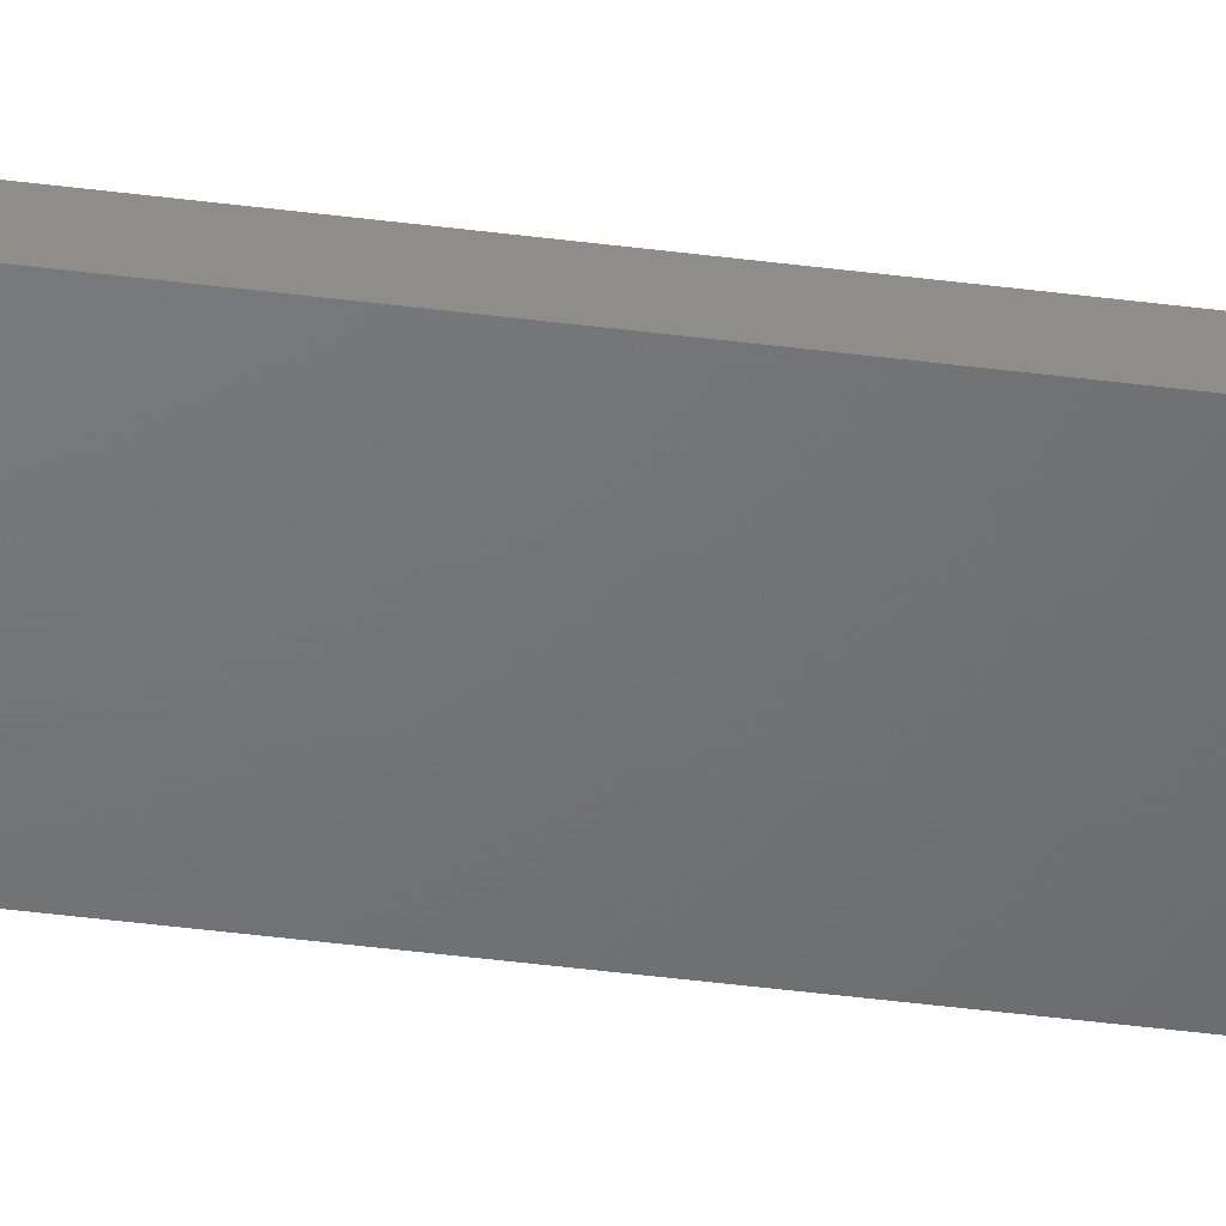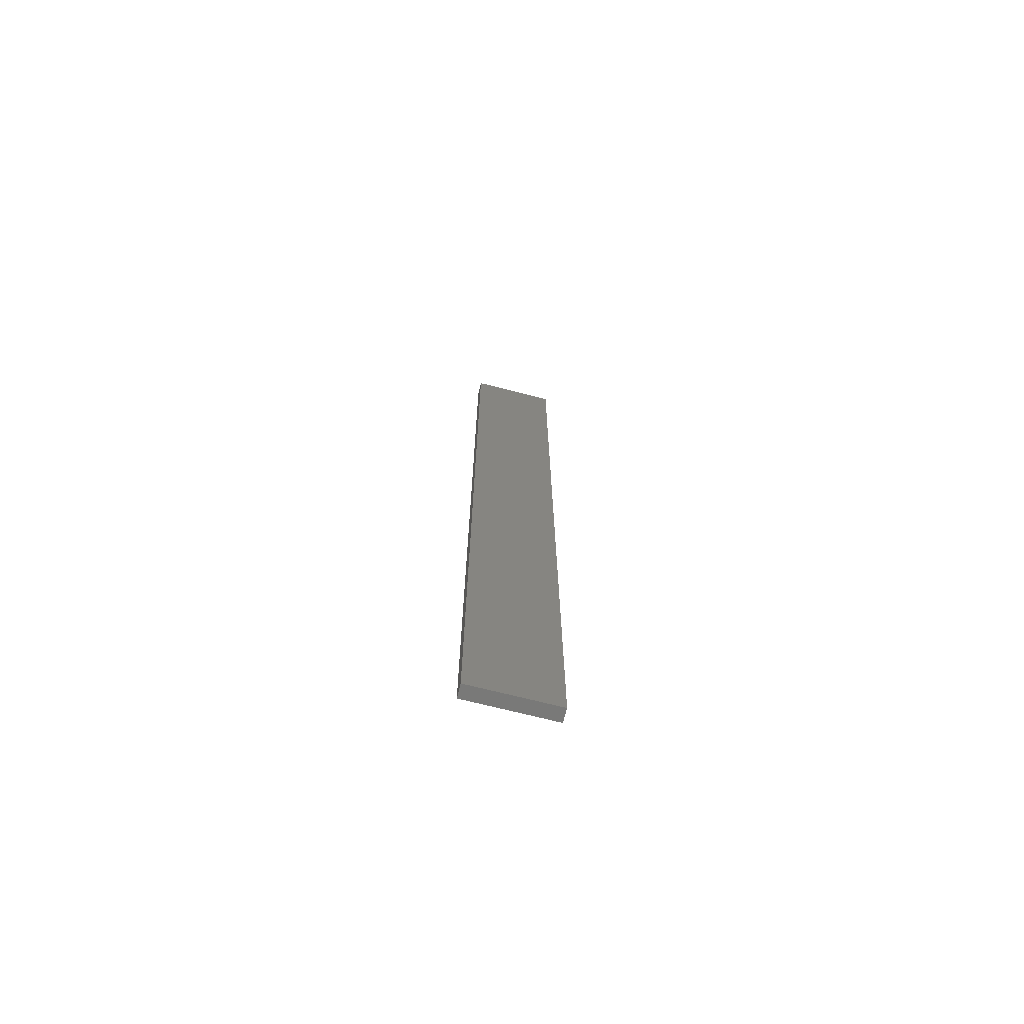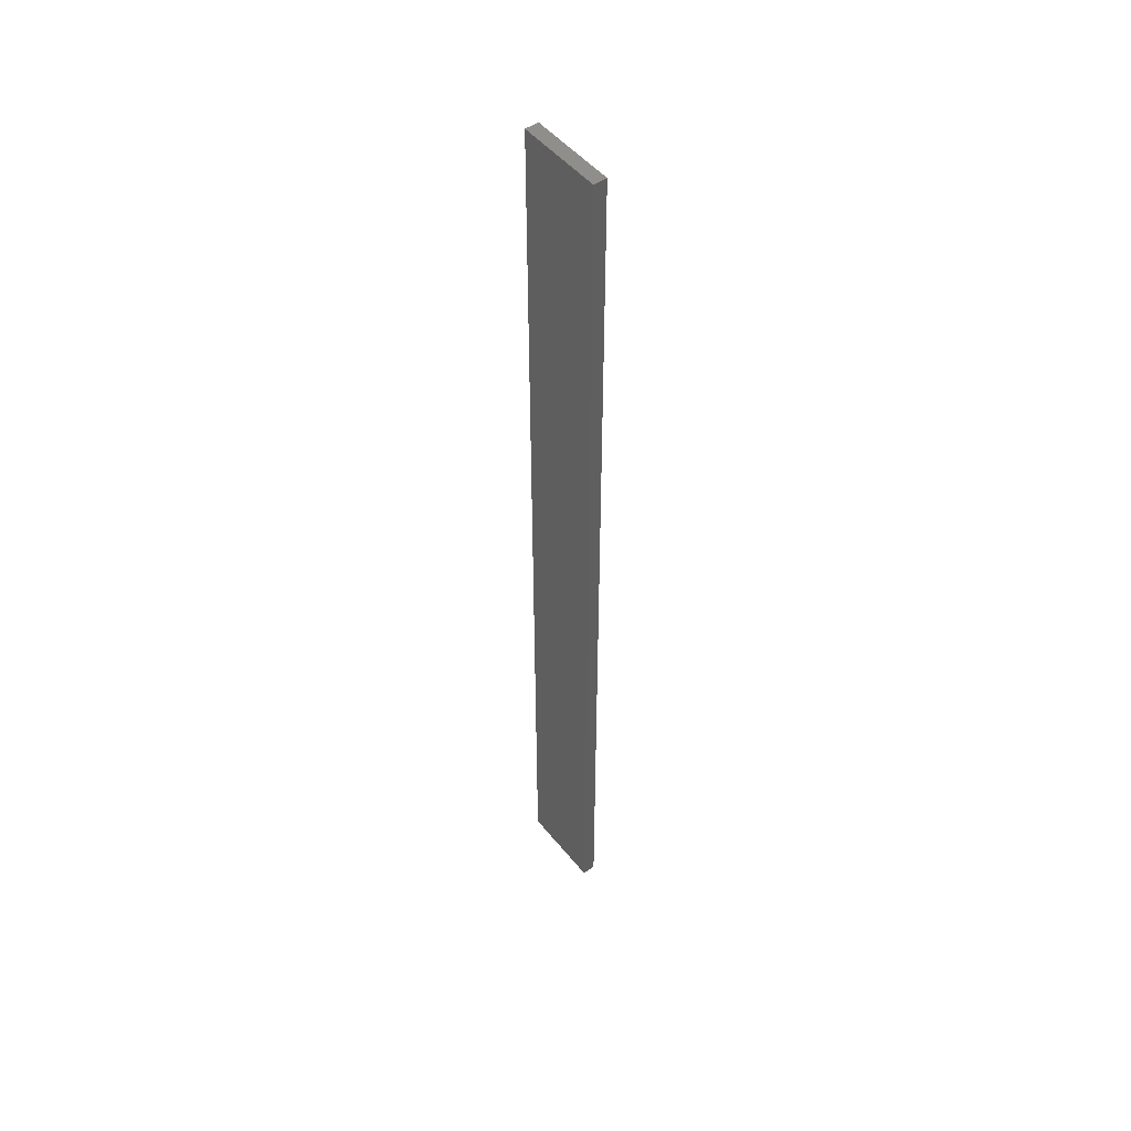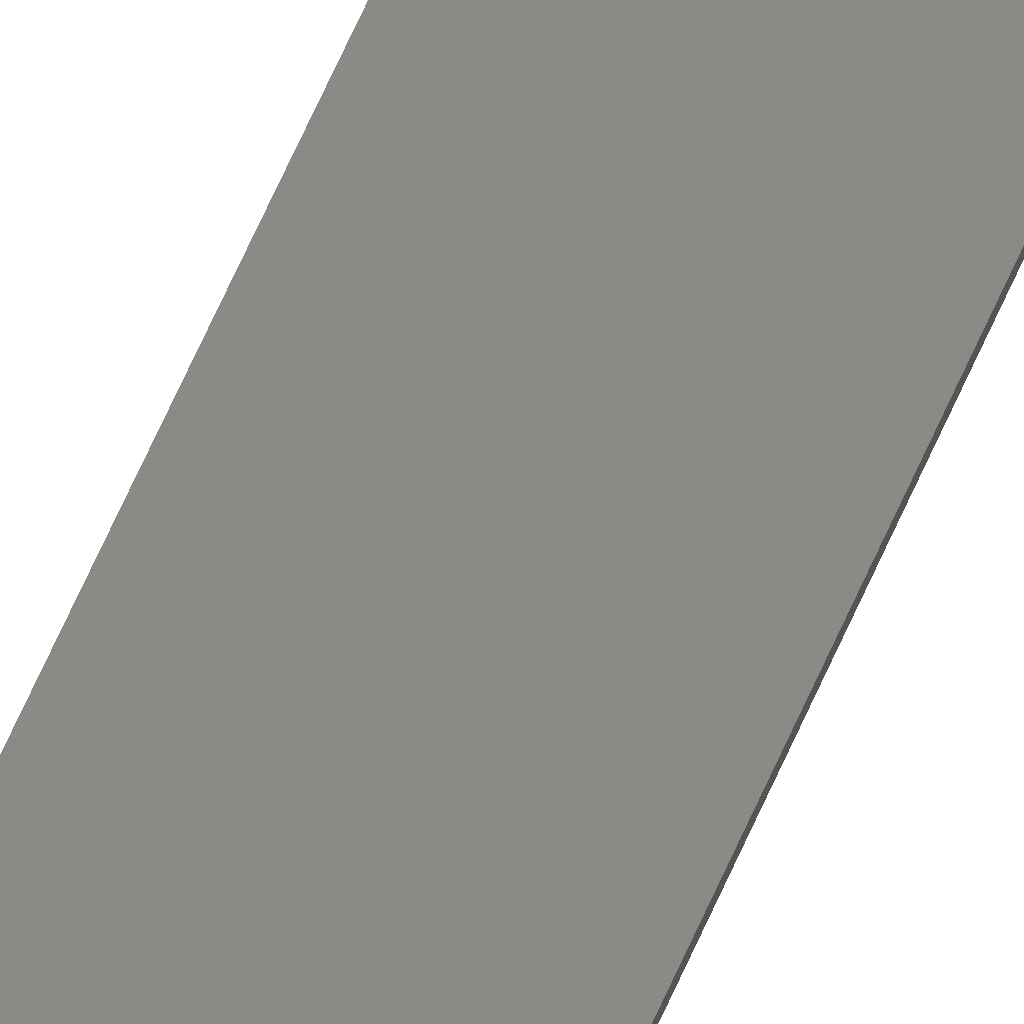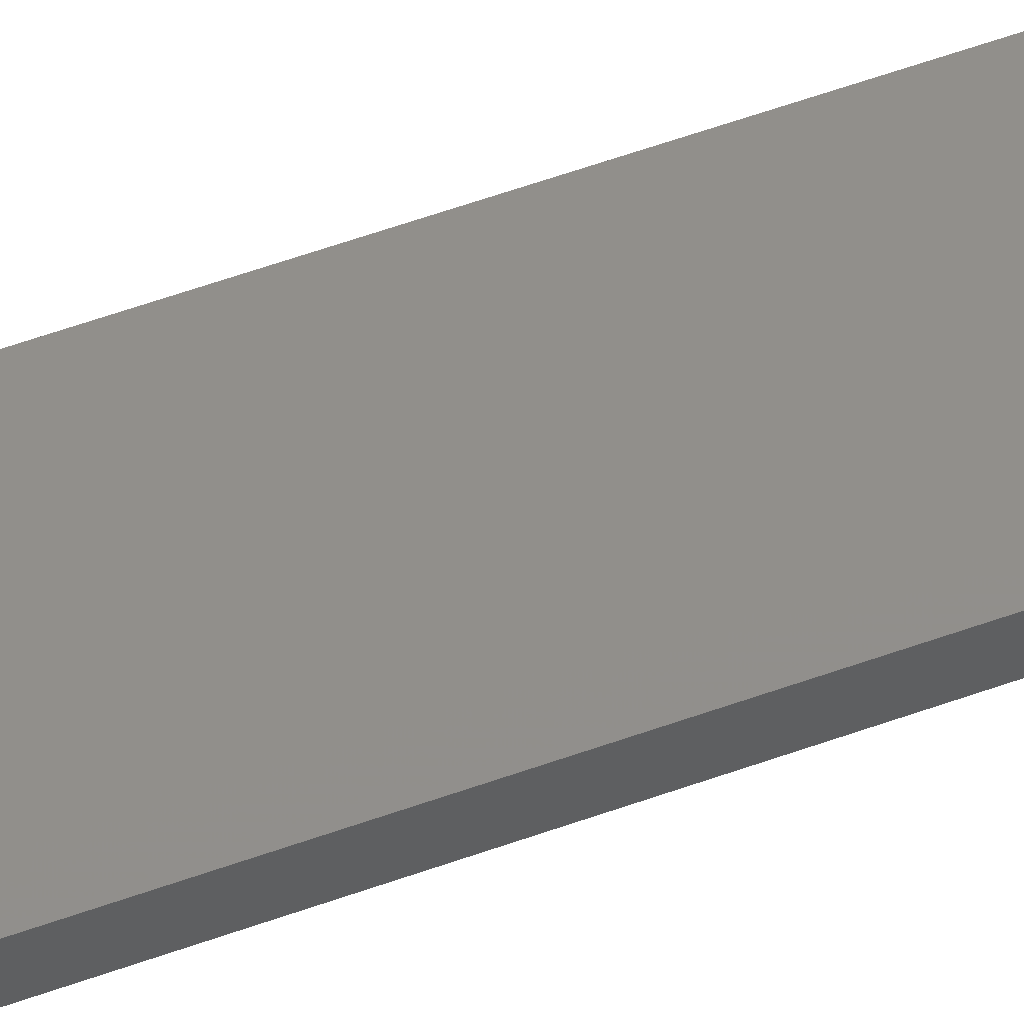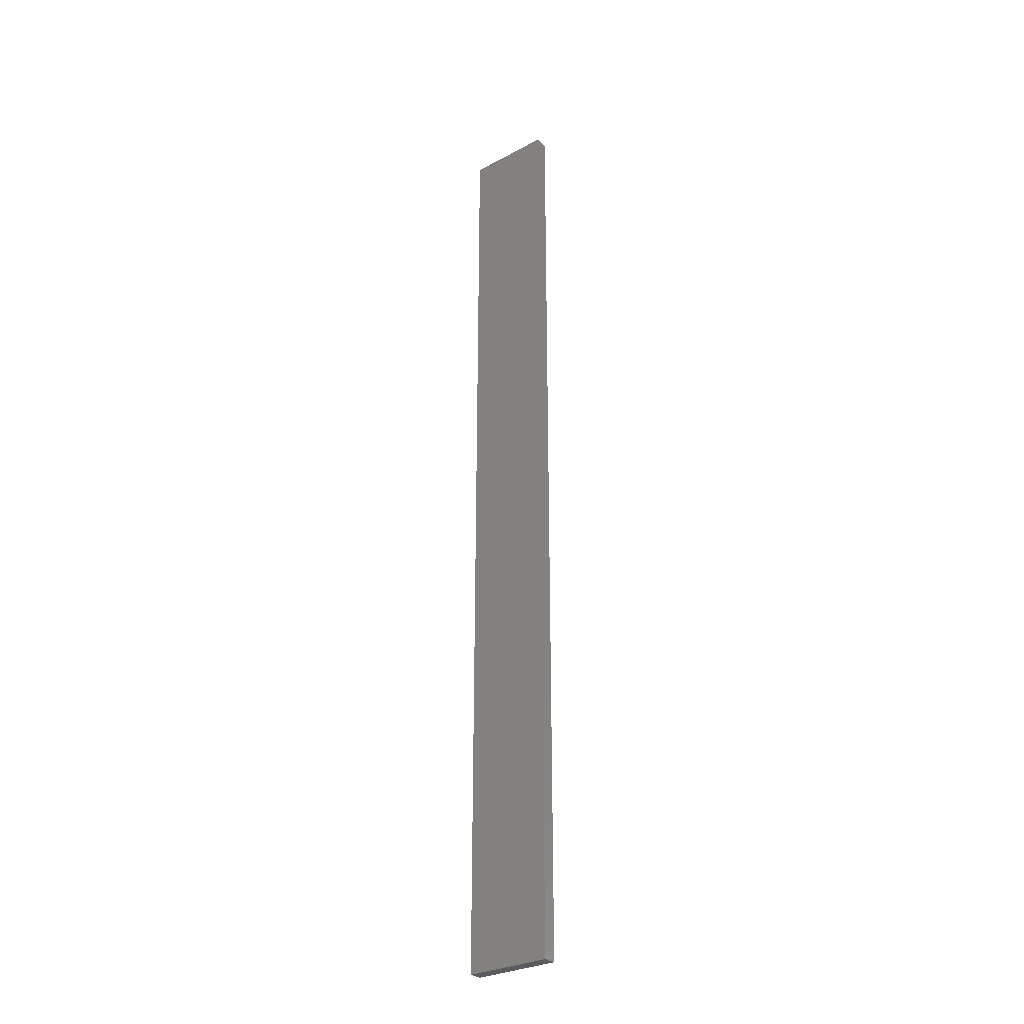
<metadata>
{"format":"stl","ext":"stl","renderer":"f3d","projection":"perspective","resolution":1024,"background":"white","views":[{"elev":-49.3,"azim":82.1,"up":"+Y"},{"elev":-71.6,"azim":-14.1,"up":"+Z"},{"elev":48.9,"azim":53.0,"up":"+Z"},{"elev":79.6,"azim":-154.6,"up":"+Y"},{"elev":50.4,"azim":-112.3,"up":"+Y"},{"elev":-29.4,"azim":-141.6,"up":"+Z"}]}
</metadata>
<code>
# stl→obj: 16 verts, 28 faces
v -0.1612 -4.35 142.1
v -0.05288 -4.35 142.1
v -0.05288 -4.35 145.7
v -0.1612 -4.35 145.7
v -0.2696 -4.351 142.1
v -0.2696 -4.351 145.7
v -0.3779 -4.351 142.1
v -0.3779 -4.351 145.7
v -0.3779 -4.301 142.1
v -0.3779 -4.301 145.7
v -0.05308 -4.3 145.7
v -0.1613 -4.3 142.1
v -0.1613 -4.3 145.7
v -0.05308 -4.3 142.1
v -0.2696 -4.301 142.1
v -0.2696 -4.301 145.7
f 1 2 3
f 1 3 4
f 5 4 6
f 5 1 4
f 7 6 8
f 7 5 6
f 9 7 8
f 9 8 10
f 11 12 13
f 14 12 11
f 13 15 16
f 12 15 13
f 16 9 10
f 15 9 16
f 2 14 11
f 2 11 3
f 9 15 7
f 15 5 7
f 15 12 5
f 12 1 5
f 12 14 1
f 14 2 1
f 16 10 8
f 6 16 8
f 13 16 6
f 4 13 6
f 3 11 13
f 3 13 4

</code>
